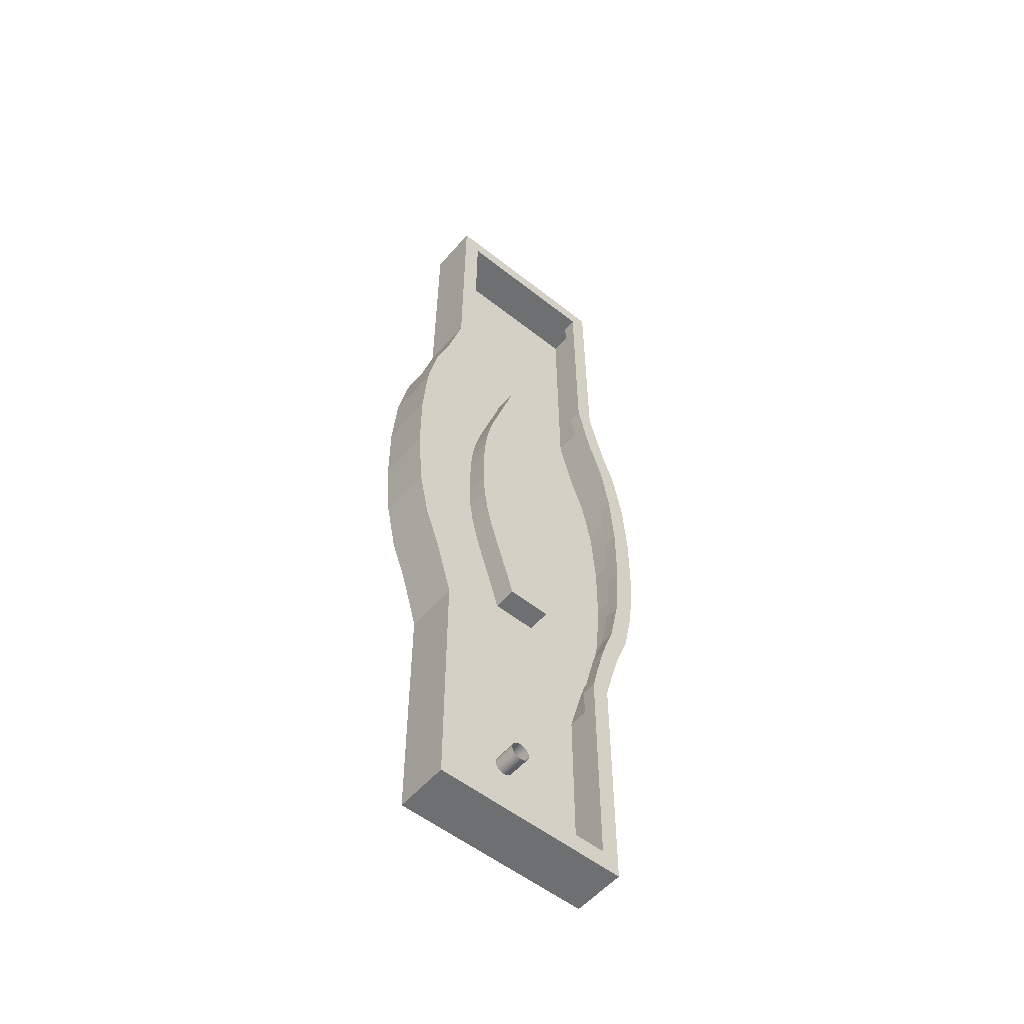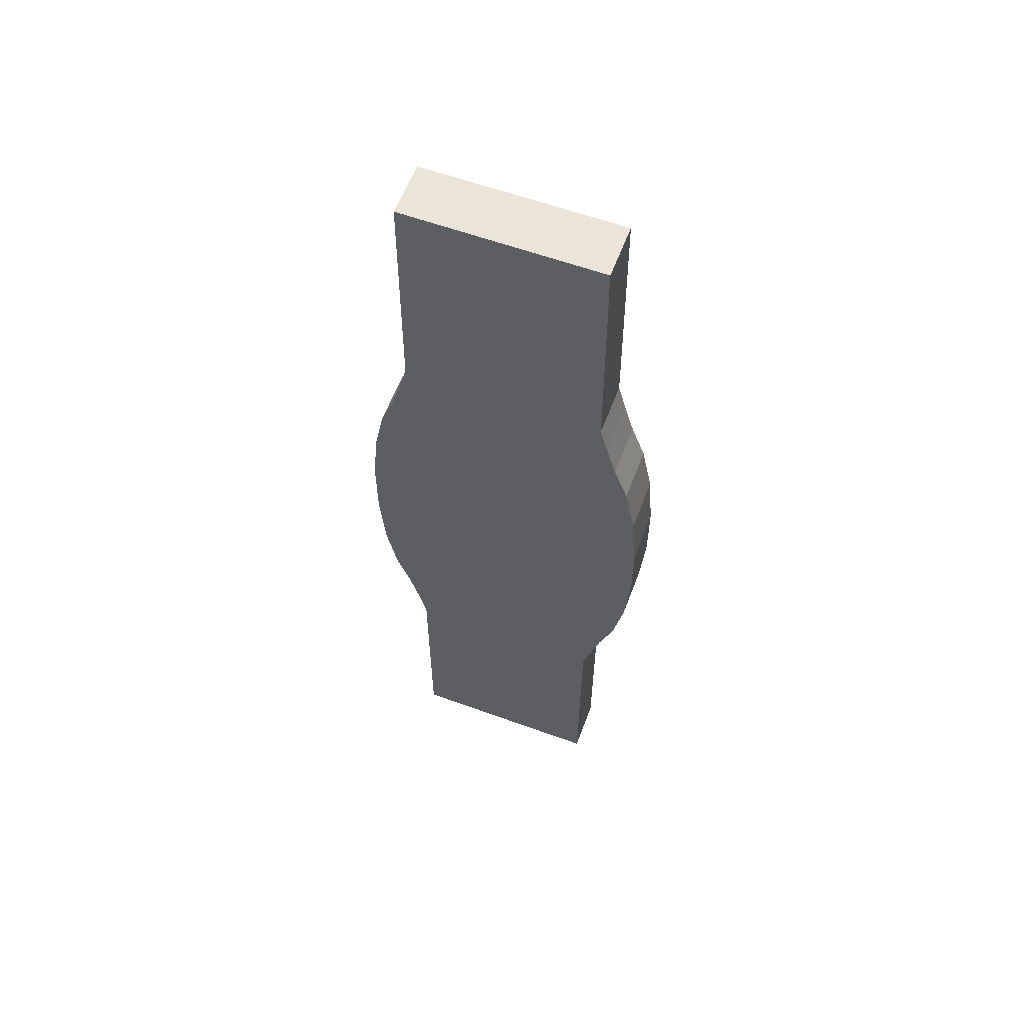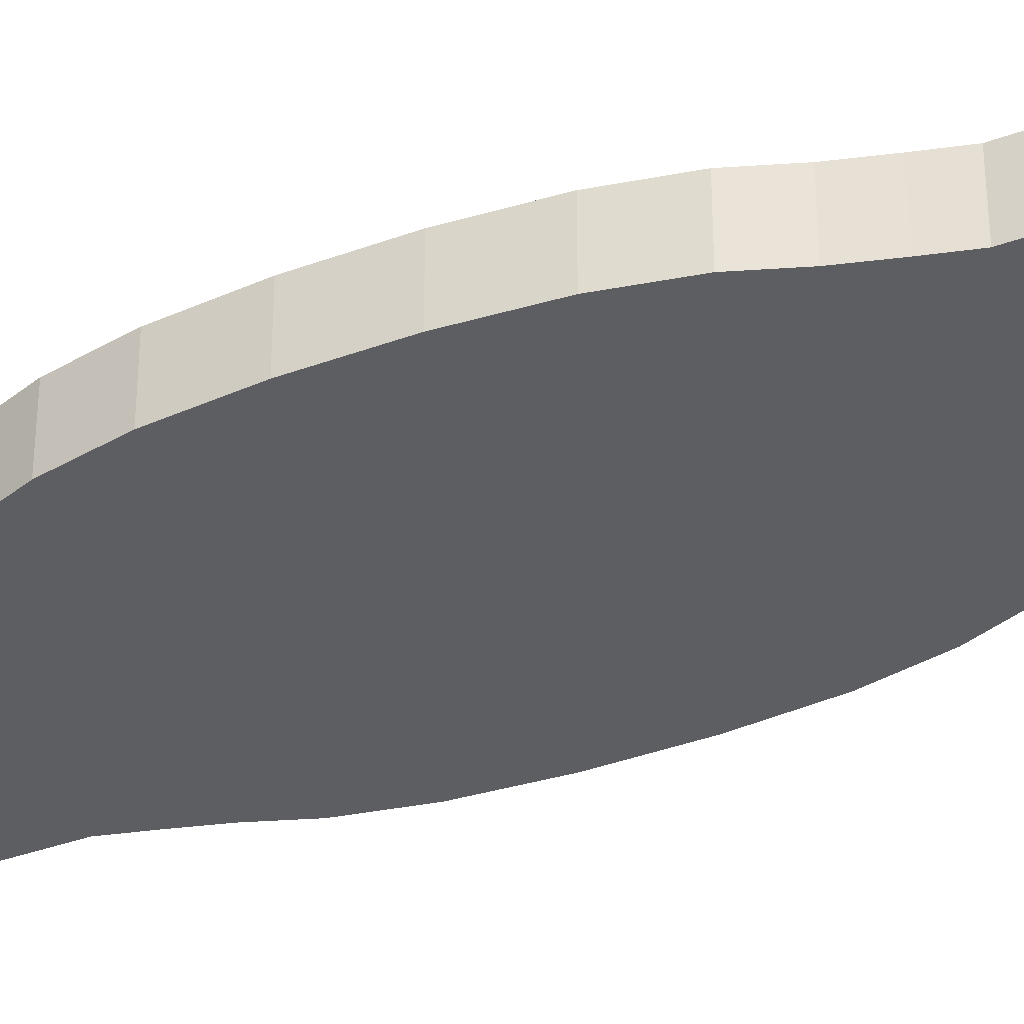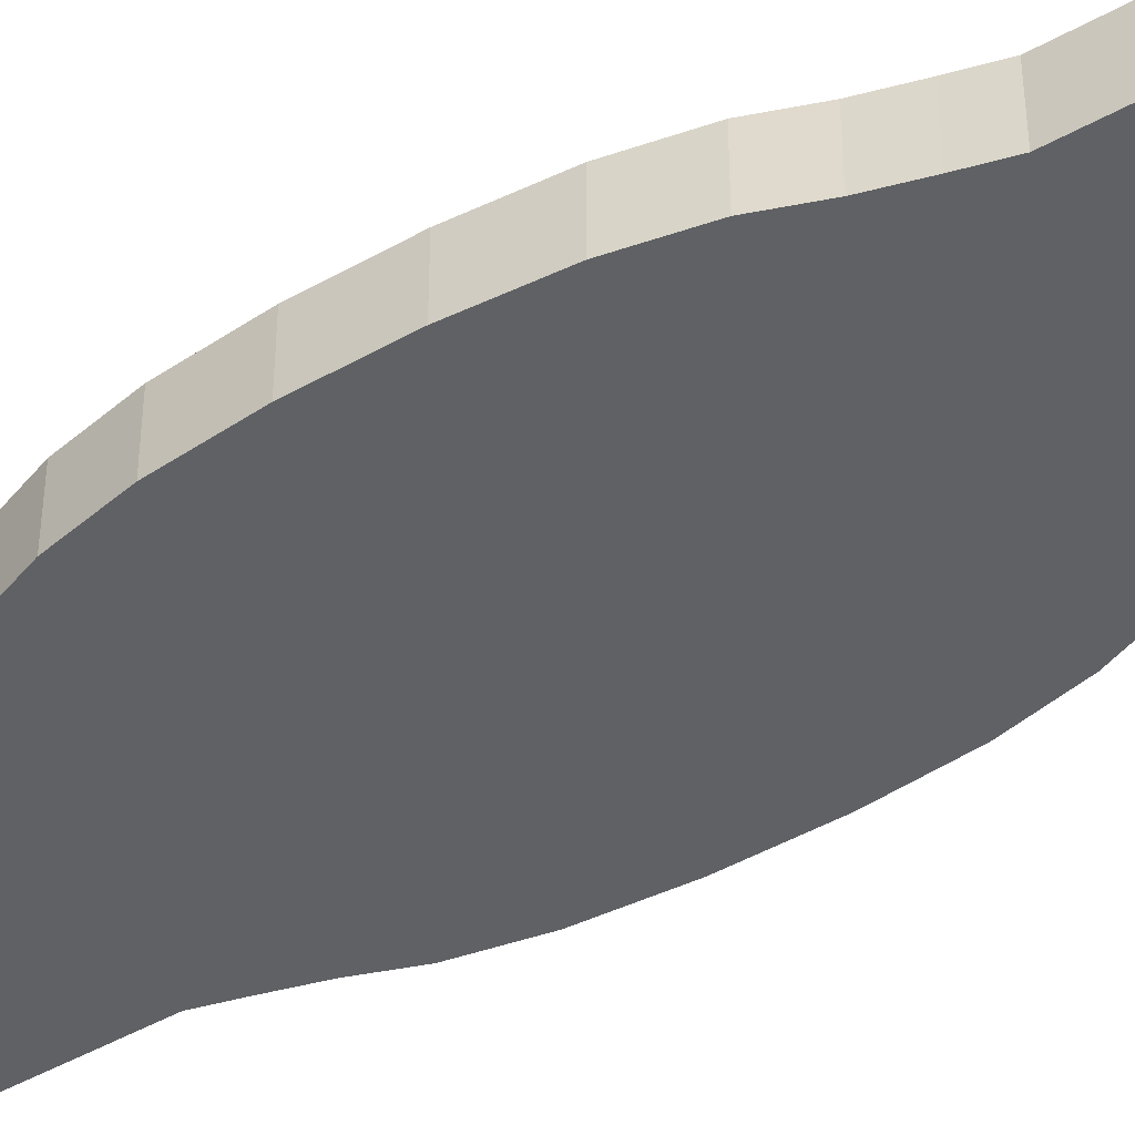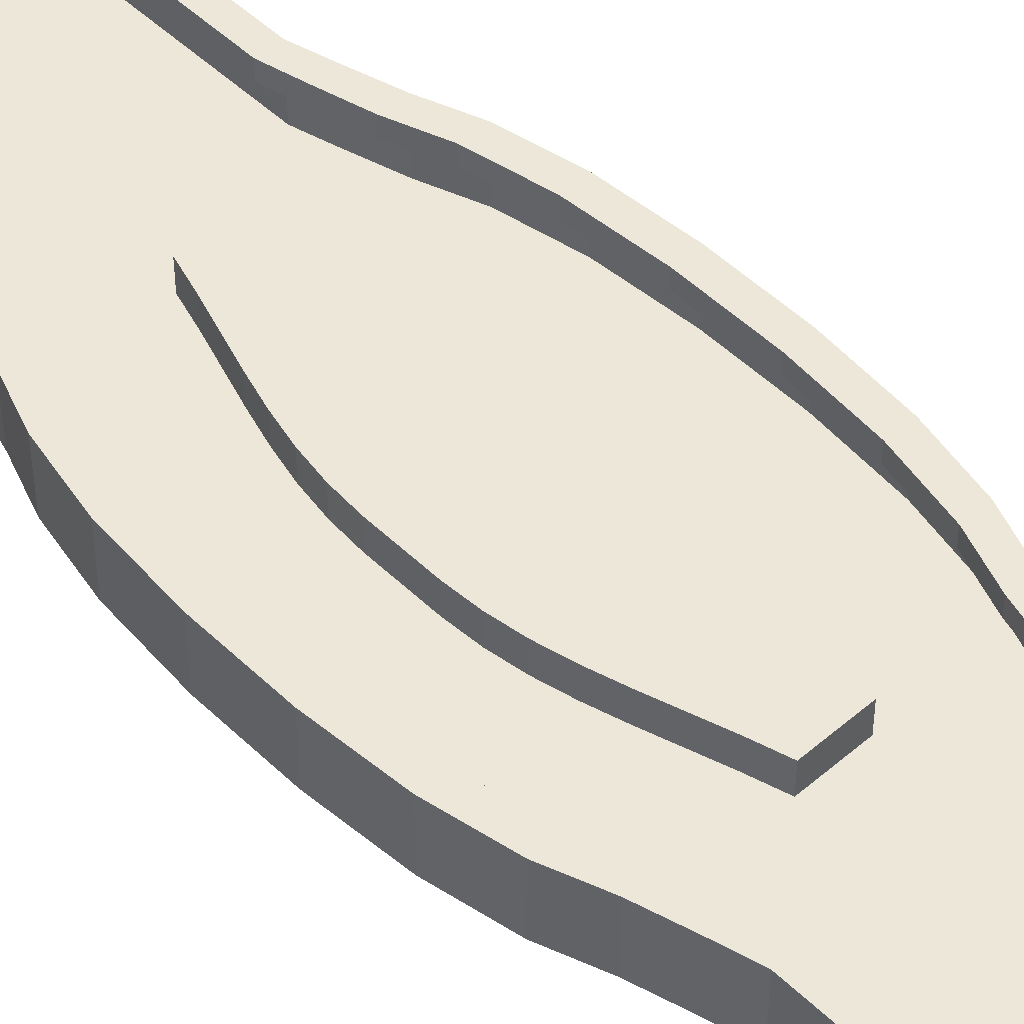
<metadata>
{"format":"obj","ext":"obj","renderer":"f3d","projection":"perspective","resolution":1024,"background":"white","views":[{"elev":-54.6,"azim":140.1,"up":"+Z"},{"elev":59.6,"azim":20.5,"up":"+Z"},{"elev":-38.5,"azim":115.0,"up":"+Y"},{"elev":-46.6,"azim":-57.2,"up":"+Y"},{"elev":49.9,"azim":136.5,"up":"+Y"}]}
</metadata>
<code>
o Cube.003
v -2 -0.5 0
v 0 -0.1889 -18.2
v -1.647 0.3 -0.4
v -2 0.6 0
v 0.03902 -0.1889 -18.2
v -2.044 -0.5 -4.89
v -1.683 0.3 -4.89
v 0.07654 -0.1889 -18.18
v -2.044 0.6 -4.89
v 2 -0.5 0
v 0.1111 -0.1889 -18.17
v 1.618 0.3 -0.4
v 2 0.6 0
v 0.1414 -0.1889 -18.14
v 2.044 -0.5 -4.89
v 1.657 0.3 -4.89
v 0.1663 -0.1889 -18.11
v 2.044 0.6 -4.89
v 0.1848 -0.1889 -18.08
v -2.044 0.6 -15.11
v -2.044 -0.5 -15.11
v -1.683 0.3 -15.11
v 0.1962 -0.1889 -18.04
v 2.044 -0.5 -15.11
v 0.2 -0.1889 -18
v 1.657 0.3 -15.11
v 2.044 0.6 -15.11
v 0.1962 -0.1889 -17.96
v 2.205 -0.5 -5.49
v 1.81 0.3 -5.49
v 0.1848 -0.1889 -17.92
v 2.002 0.3 -6.179
v 2.402 -0.5 -6.179
v 0.1663 -0.1889 -17.89
v 2.284 0.3 -6.95
v 2.684 -0.5 -6.95
v 0.1414 -0.1889 -17.86
v 2.498 0.3 -8.024
v 2.898 -0.5 -8.024
v 0.1111 -0.1889 -17.83
v 2.6 0.3 -9.318
v 3 -0.5 -9.318
v 0.07654 -0.1889 -17.82
v 2.6 0.3 -10.68
v 3 -0.5 -10.68
v 0.03902 -0.1889 -17.8
v 2.498 0.3 -11.98
v 2.898 -0.5 -11.98
v -0 -0.1889 -17.8
v 2.284 0.3 -13.05
v 2.684 -0.5 -13.05
v 2.402 -0.5 -13.82
v -0.03902 -0.1889 -17.8
v 2.002 0.3 -13.82
v 2.205 -0.5 -14.51
v -0.07654 -0.1889 -17.82
v 1.81 0.3 -14.51
v 2.205 0.6 -14.51
v -0.1111 -0.1889 -17.83
v 2.402 0.6 -13.82
v 2.684 0.6 -13.05
v -0.1414 -0.1889 -17.86
v 2.898 0.6 -11.98
v 3 0.6 -10.68
v -0.1663 -0.1889 -17.89
v 3 0.6 -9.318
v -0.1848 -0.1889 -17.92
v 2.898 0.6 -8.024
v 2.684 0.6 -6.95
v -0.1962 -0.1889 -17.96
v 2.402 0.6 -6.179
v 2.205 0.6 -5.49
v -1.829 0.3 -5.49
v -0.2 -0.1889 -18
v -2.205 -0.5 -5.49
v -0.1962 -0.1889 -18.04
v -2.402 -0.5 -6.179
v -2.007 0.3 -6.179
v -0.1848 -0.1889 -18.08
v -2.684 -0.5 -6.95
v -2.284 0.3 -6.95
v -0.1663 -0.1889 -18.11
v -2.898 -0.5 -8.024
v -2.498 0.3 -8.024
v -3 -0.5 -9.318
v -0.1414 -0.1889 -18.14
v -2.6 0.3 -9.318
v -0.1111 -0.1889 -18.17
v -3 -0.5 -10.68
v -2.6 0.3 -10.68
v -0.07654 -0.1889 -18.18
v -2.898 -0.5 -11.98
v -2.498 0.3 -11.98
v -2.284 0.3 -13.05
v -0.03902 -0.1889 -18.2
v -2.684 -0.5 -13.05
v -2.402 -0.5 -13.82
v -2.007 0.3 -13.82
v -1.829 0.3 -14.51
v -2.205 -0.5 -14.51
v -2.205 0.6 -14.51
v -2.402 0.6 -13.82
v -2.684 0.6 -13.05
v -2.898 0.6 -11.98
v -3 0.6 -10.68
v -3 0.6 -9.318
v -2.898 0.6 -8.024
v -2.684 0.6 -6.95
v -2.402 0.6 -6.179
v -2.205 0.6 -5.49
v -2.044 0.6 -20.11
v -1.683 0.3 -19.71
v -2.044 -0.5 -20.11
v 1.657 0.3 -19.71
v 2.044 -0.5 -20.11
v 2.044 0.6 -20.11
v -1.683 0.6 -4.89
v 1.657 0.6 -4.89
v -1.647 0.6 -0.4
v 1.618 0.6 -0.4
v -1.829 0.6 -14.51
v -1.829 0.6 -14.51
v 1.81 0.6 -14.51
v 1.81 0.6 -14.51
v 1.657 0.6 -15.11
v -1.683 0.6 -15.11
v -1.829 0.6 -5.49
v 1.81 0.6 -5.49
v -2.007 0.6 -6.179
v 2.002 0.6 -6.179
v -2.007 0.6 -6.179
v 2.002 0.6 -6.179
v -2.284 0.6 -6.95
v 2.284 0.6 -6.95
v -2.284 0.6 -6.95
v 2.284 0.6 -6.95
v -2.498 0.6 -8.024
v 2.498 0.6 -8.024
v -2.498 0.6 -8.024
v 2.498 0.6 -8.024
v -2.6 0.6 -9.318
v 2.6 0.6 -9.318
v -2.6 0.6 -9.318
v 2.6 0.6 -9.318
v 2.6 0.6 -10.68
v -2.6 0.6 -10.68
v -2.6 0.6 -10.68
v 2.6 0.6 -10.68
v 2.498 0.6 -11.98
v -2.498 0.6 -11.98
v -2.498 0.6 -11.98
v 2.498 0.6 -11.98
v 2.284 0.6 -13.05
v -2.284 0.6 -13.05
v -2.284 0.6 -13.05
v 2.284 0.6 -13.05
v 2.002 0.6 -13.82
v -2.007 0.6 -13.82
v -2.007 0.6 -13.82
v 2.002 0.6 -13.82
v 1.657 0.6 -19.71
v -1.683 0.6 -19.71
v -0.2 0.3 -18
v -0.1962 0.3 -17.96
v -0.1962 0.3 -18.04
v -0.1663 0.3 -17.89
v -0.1848 0.3 -17.92
v -0.1848 0.3 -18.08
v -0.1663 0.3 -18.11
v -0.1111 0.3 -17.83
v -0.1111 0.3 -18.17
v -0.03902 0.3 -17.8
v -0.03902 0.3 -18.2
v -0.07654 0.3 -17.82
v -0.07654 0.3 -18.18
v -0.1414 0.3 -18.14
v 0.03902 0.3 -17.8
v 0.03902 0.3 -18.2
v 0.1111 0.3 -17.83
v 0.1111 0.3 -18.17
v 0.07654 0.3 -17.82
v 0.07654 0.3 -18.18
v 0.2 0.3 -18
v 0.1962 0.3 -17.96
v 0.1962 0.3 -18.04
v 0.1663 0.3 -17.89
v 0.1848 0.3 -17.92
v 0.1848 0.3 -18.08
v 0.1663 0.3 -18.11
v 0.1414 0.3 -17.86
v 0.1414 0.3 -18.14
v 0 0.3 -18.2
v -0.1414 0.3 -17.86
v -0 0.3 -17.8
v -0.4532 0.12 -6.24
v -0.4532 0.6 -6.24
v -0.4532 0.12 -13.84
v -0.4532 0.6 -13.84
v 0.4532 0.12 -6.24
v 0.4532 0.6 -6.24
v 0.4532 0.12 -13.84
v 0.4532 0.6 -13.84
v -0.5917 0.12 -13.37
v -0.7435 0.12 -12.89
v -0.8955 0.12 -12.41
v -1.034 0.12 -11.94
v -1.147 0.12 -11.46
v -1.22 0.12 -10.99
v -1.25 0.12 -10.51
v -1.25 0.12 -10.04
v -1.25 0.12 -9.565
v -1.22 0.12 -9.09
v -1.147 0.12 -8.615
v -1.034 0.12 -8.14
v -0.8955 0.12 -7.665
v -0.7435 0.12 -7.19
v -0.5917 0.12 -6.715
v -0.5917 0.6 -6.715
v -0.7435 0.6 -7.19
v -0.8955 0.6 -7.665
v -1.034 0.6 -8.14
v -1.147 0.6 -8.615
v -1.22 0.6 -9.09
v -1.25 0.6 -9.565
v -1.25 0.6 -10.04
v -1.25 0.6 -10.52
v -1.22 0.6 -10.99
v -1.147 0.6 -11.46
v -1.034 0.6 -11.94
v -0.8955 0.6 -12.42
v -0.7435 0.6 -12.89
v -0.5917 0.6 -13.37
v 0.5917 0.12 -6.715
v 0.7435 0.12 -7.19
v 0.8955 0.12 -7.665
v 1.034 0.12 -8.14
v 1.147 0.12 -8.615
v 1.22 0.12 -9.09
v 1.25 0.12 -9.565
v 1.25 0.12 -10.04
v 1.25 0.12 -10.52
v 1.22 0.12 -10.99
v 1.147 0.12 -11.46
v 1.034 0.12 -11.94
v 0.8955 0.12 -12.42
v 0.7435 0.12 -12.89
v 0.5917 0.12 -13.37
v 0.5917 0.6 -13.37
v 0.7435 0.6 -12.89
v 0.8955 0.6 -12.41
v 1.034 0.6 -11.94
v 1.147 0.6 -11.46
v 1.22 0.6 -10.99
v 1.25 0.6 -10.51
v 1.25 0.6 -10.04
v 1.25 0.6 -9.565
v 1.22 0.6 -9.09
v 1.147 0.6 -8.615
v 1.034 0.6 -8.14
v 0.8955 0.6 -7.665
v 0.7435 0.6 -7.19
v 0.5917 0.6 -6.715
g Cube.003_Cube.003_Material.002
f 4 6 1
f 55 27 58
f 18 10 15
f 13 1 10
f 15 1 6
f 120 119 4
f 24 116 27
f 100 24 55
f 27 125 124
f 101 121 122
f 101 21 100
f 9 75 6
f 110 77 75
f 77 108 80
f 80 107 83
f 83 106 85
f 85 105 89
f 89 104 92
f 92 103 96
f 103 97 96
f 97 101 100
f 18 128 118
f 127 9 117
f 72 130 128
f 129 110 127
f 71 134 132
f 109 129 131
f 69 138 136
f 108 133 135
f 68 142 140
f 107 137 139
f 64 145 144
f 106 141 143
f 63 149 148
f 105 146 147
f 61 153 152
f 104 150 151
f 60 157 156
f 103 154 155
f 58 123 160
f 102 158 159
f 6 29 15
f 75 33 29
f 33 80 36
f 80 39 36
f 83 42 39
f 85 45 42
f 89 48 45
f 92 51 48
f 96 52 51
f 52 100 55
f 15 72 18
f 29 71 72
f 33 69 71
f 36 68 69
f 39 66 68
f 42 64 66
f 45 63 64
f 48 61 63
f 51 60 61
f 52 58 60
f 111 115 113
f 21 115 24
f 116 111 161
f 20 113 21
f 3 117 119
f 57 125 26
f 12 118 16
f 3 120 12
f 26 161 114
f 99 126 122
f 7 127 117
f 78 131 129
f 81 135 133
f 84 139 137
f 87 143 141
f 90 147 146
f 93 151 150
f 94 155 154
f 98 159 158
f 159 99 122
f 16 128 30
f 30 128 130
f 32 132 134
f 35 136 138
f 38 140 142
f 41 144 145
f 44 148 149
f 47 152 153
f 50 156 157
f 54 160 123
f 112 161 162
f 22 162 126
f 2 178 192
f 5 182 178
f 11 182 8
f 14 180 11
f 17 191 14
f 19 189 17
f 23 188 19
f 25 185 23
f 28 183 25
f 31 184 28
f 34 187 31
f 37 186 34
f 40 190 37
f 43 179 40
f 46 181 43
f 49 177 46
f 53 194 49
f 56 172 53
f 56 170 174
f 59 193 170
f 62 166 193
f 65 167 166
f 67 164 167
f 70 163 164
f 74 165 163
f 76 168 165
f 79 169 168
f 82 176 169
f 86 171 176
f 88 175 171
f 91 173 175
f 95 192 173
f 56 53 43
f 232 197 203
f 198 201 197
f 262 199 233
f 200 195 199
f 233 195 217
f 218 200 262
f 202 232 248
f 248 231 249
f 249 230 250
f 250 229 251
f 251 228 252
f 252 227 253
f 253 226 254
f 254 225 255
f 255 224 256
f 256 223 257
f 257 222 258
f 222 259 258
f 221 260 259
f 220 261 260
f 219 262 261
f 197 247 203
f 203 246 204
f 204 245 205
f 205 244 206
f 206 243 207
f 207 242 208
f 208 241 209
f 209 240 210
f 210 239 211
f 211 238 212
f 212 237 213
f 237 214 213
f 236 215 214
f 235 216 215
f 234 217 216
f 202 247 201
f 248 246 247
f 249 245 246
f 250 244 245
f 251 243 244
f 252 242 243
f 253 241 242
f 254 240 241
f 255 239 240
f 256 238 239
f 257 237 238
f 258 236 237
f 259 235 236
f 260 234 235
f 261 233 234
f 196 217 195
f 218 216 217
f 219 215 216
f 220 214 215
f 221 213 214
f 222 212 213
f 223 211 212
f 224 210 211
f 225 209 210
f 226 208 209
f 227 207 208
f 228 206 207
f 229 205 206
f 230 204 205
f 231 203 204
f 4 9 6
f 55 24 27
f 18 13 10
f 13 4 1
f 15 10 1
f 119 117 9
f 13 18 120
f 18 118 120
f 119 9 4
f 13 120 4
f 24 115 116
f 100 21 24
f 124 123 58
f 58 27 124
f 122 126 20
f 20 101 122
f 101 20 21
f 9 110 75
f 110 109 77
f 77 109 108
f 80 108 107
f 83 107 106
f 85 106 105
f 89 105 104
f 92 104 103
f 103 102 97
f 97 102 101
f 18 72 128
f 127 110 9
f 72 71 130
f 129 109 110
f 132 130 71
f 71 69 134
f 131 133 109
f 133 108 109
f 136 134 69
f 69 68 138
f 135 137 108
f 137 107 108
f 140 138 68
f 68 66 142
f 139 141 107
f 141 106 107
f 144 142 66
f 66 64 144
f 143 146 105
f 105 106 143
f 148 145 64
f 64 63 148
f 147 150 104
f 104 105 147
f 149 63 152
f 63 61 152
f 151 154 103
f 103 104 151
f 156 153 61
f 61 60 156
f 155 158 102
f 102 103 155
f 160 157 60
f 60 58 160
f 159 121 101
f 101 102 159
f 6 75 29
f 75 77 33
f 33 77 80
f 80 83 39
f 83 85 42
f 85 89 45
f 89 92 48
f 92 96 51
f 96 97 52
f 52 97 100
f 15 29 72
f 29 33 71
f 33 36 69
f 36 39 68
f 39 42 66
f 42 45 64
f 45 48 63
f 48 51 61
f 51 52 60
f 52 55 58
f 111 116 115
f 21 113 115
f 161 125 27
f 111 20 162
f 20 126 162
f 161 27 116
f 111 162 161
f 20 111 113
f 3 7 117
f 57 124 125
f 12 120 118
f 3 119 120
f 26 125 161
f 99 22 126
f 7 73 127
f 129 127 73
f 73 78 129
f 133 131 78
f 78 81 133
f 137 135 81
f 81 84 137
f 141 139 84
f 84 87 141
f 146 143 87
f 87 90 146
f 150 147 90
f 90 93 150
f 154 151 93
f 93 94 154
f 158 155 94
f 94 98 158
f 159 98 99
f 122 121 159
f 16 118 128
f 130 132 32
f 32 30 130
f 134 136 35
f 35 32 134
f 138 140 38
f 38 35 138
f 142 144 41
f 41 38 142
f 145 148 44
f 44 41 145
f 149 152 47
f 47 44 149
f 153 156 50
f 50 47 153
f 157 160 54
f 54 50 157
f 123 124 57
f 57 54 123
f 112 114 161
f 22 112 162
f 2 5 178
f 5 8 182
f 11 180 182
f 14 191 180
f 17 189 191
f 19 188 189
f 23 185 188
f 25 183 185
f 28 184 183
f 31 187 184
f 34 186 187
f 37 190 186
f 40 179 190
f 43 181 179
f 46 177 181
f 49 194 177
f 53 172 194
f 56 174 172
f 56 59 170
f 59 62 193
f 62 65 166
f 65 67 167
f 67 70 164
f 70 74 163
f 74 76 165
f 76 79 168
f 79 82 169
f 82 86 176
f 86 88 171
f 88 91 175
f 91 95 173
f 95 2 192
f 49 46 53
f 46 43 53
f 43 40 56
f 40 37 59
f 56 40 59
f 37 34 65
f 34 31 67
f 31 28 70
f 28 25 74
f 25 23 76
f 23 19 79
f 19 17 82
f 17 14 86
f 14 11 88
f 11 8 91
f 8 5 91
f 5 2 95
f 91 5 95
f 91 88 11
f 88 86 14
f 86 82 17
f 82 79 19
f 79 76 23
f 76 74 25
f 74 70 28
f 70 67 31
f 67 65 34
f 65 62 37
f 62 59 37
f 232 198 197
f 198 202 201
f 262 200 199
f 200 196 195
f 233 199 195
f 218 196 200
f 202 198 232
f 248 232 231
f 249 231 230
f 250 230 229
f 251 229 228
f 252 228 227
f 253 227 226
f 254 226 225
f 255 225 224
f 256 224 223
f 257 223 222
f 222 221 259
f 221 220 260
f 220 219 261
f 219 218 262
f 197 201 247
f 203 247 246
f 204 246 245
f 205 245 244
f 206 244 243
f 207 243 242
f 208 242 241
f 209 241 240
f 210 240 239
f 211 239 238
f 212 238 237
f 237 236 214
f 236 235 215
f 235 234 216
f 234 233 217
f 202 248 247
f 248 249 246
f 249 250 245
f 250 251 244
f 251 252 243
f 252 253 242
f 253 254 241
f 254 255 240
f 255 256 239
f 256 257 238
f 257 258 237
f 258 259 236
f 259 260 235
f 260 261 234
f 261 262 233
f 196 218 217
f 218 219 216
f 219 220 215
f 220 221 214
f 221 222 213
f 222 223 212
f 223 224 211
f 224 225 210
f 225 226 209
f 226 227 208
f 227 228 207
f 228 229 206
f 229 230 205
f 230 231 204
f 231 232 203

</code>
